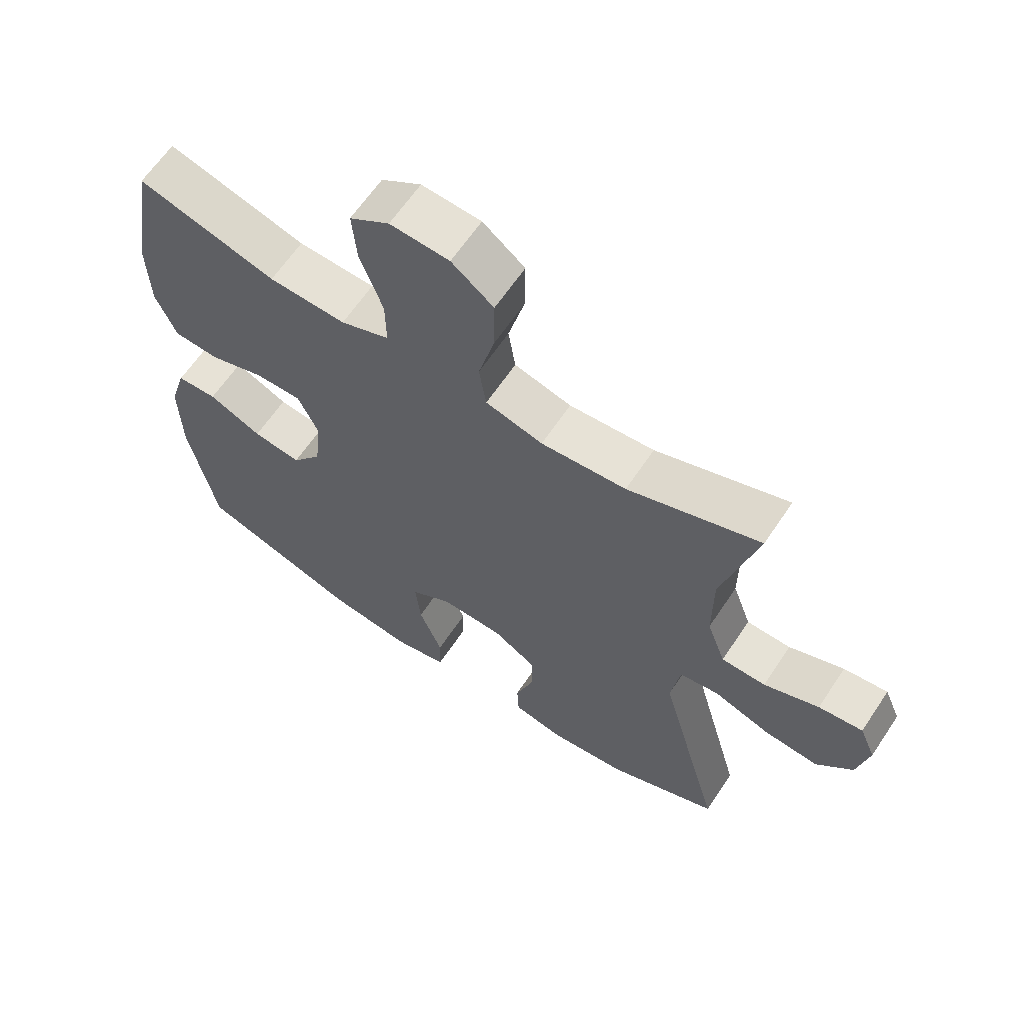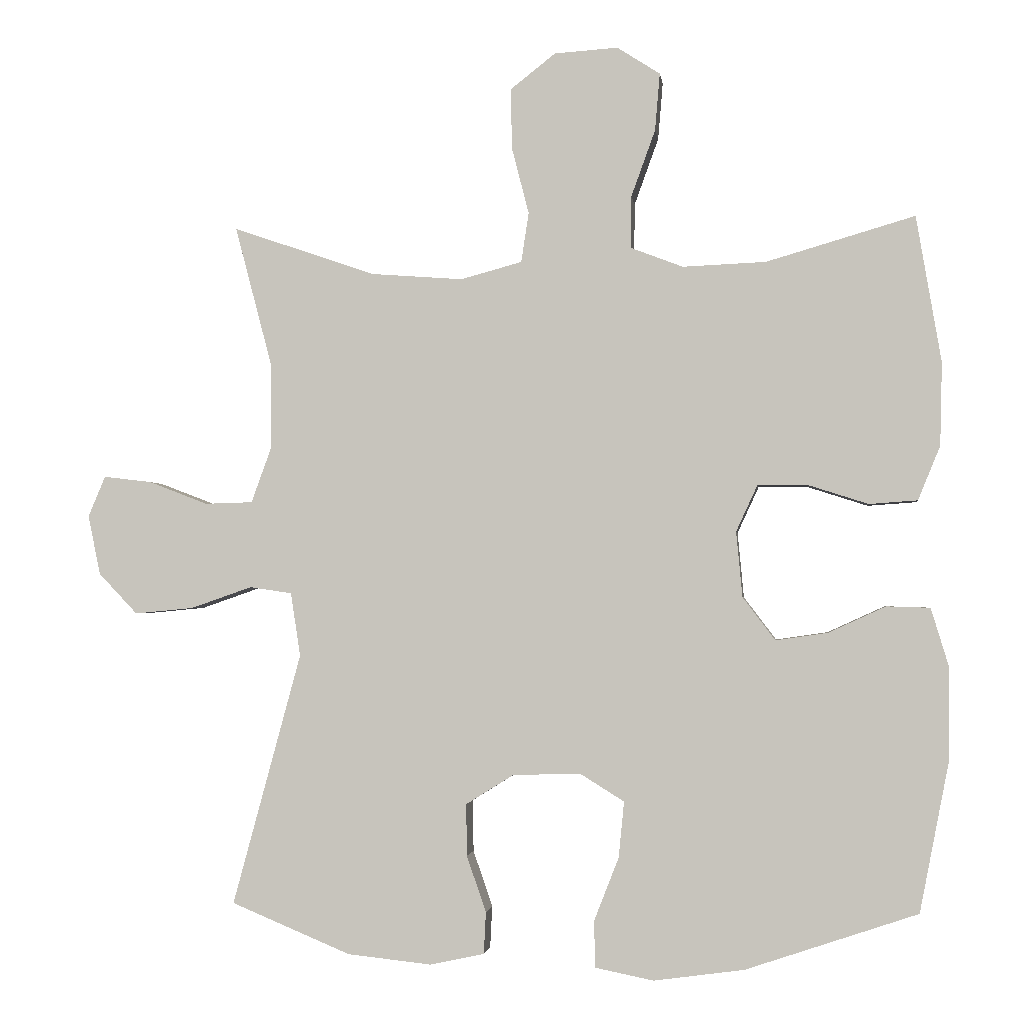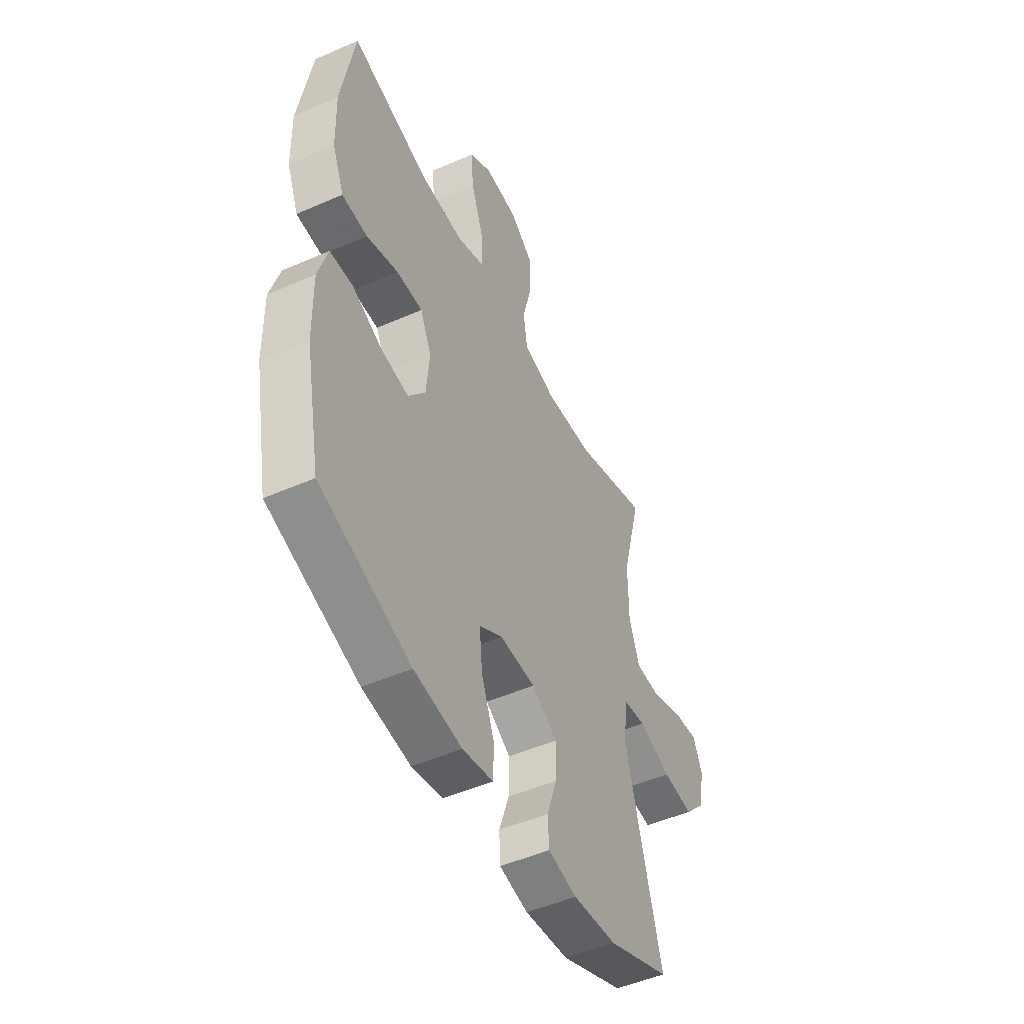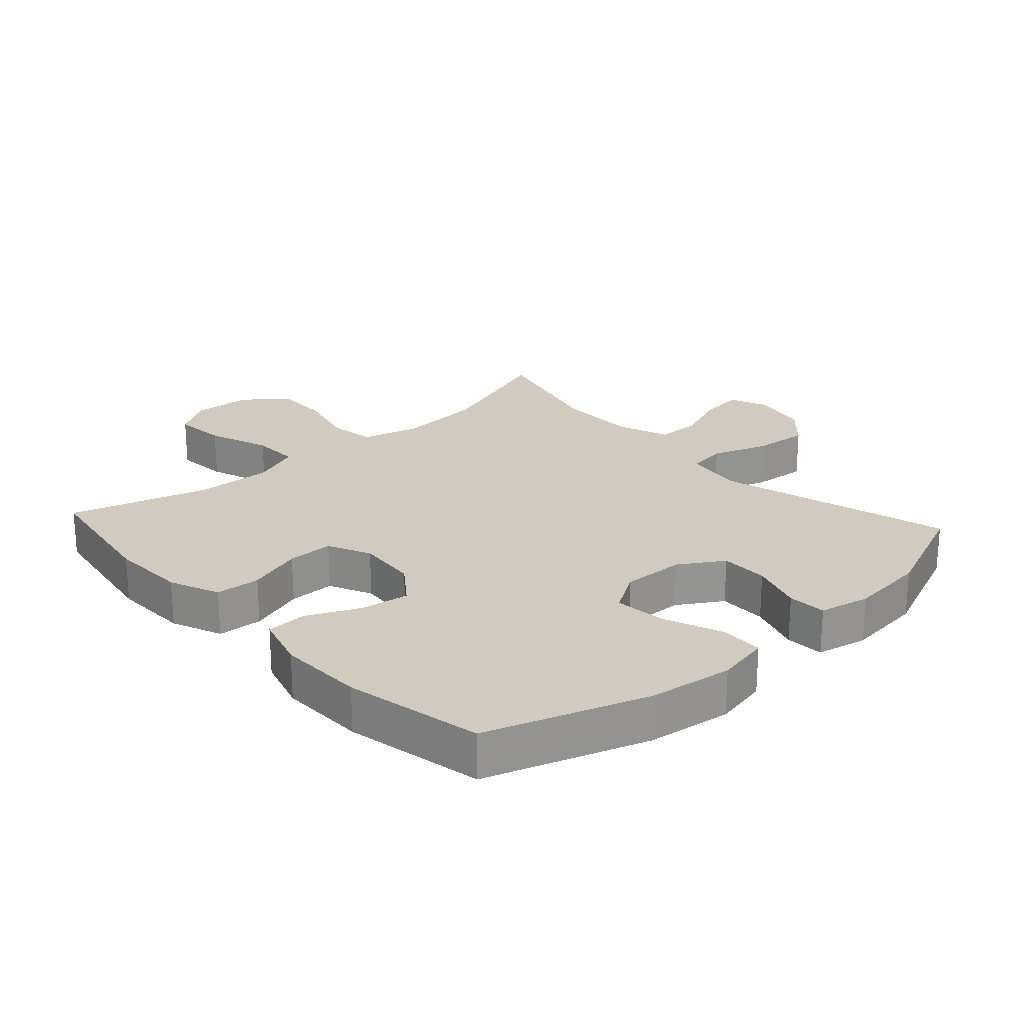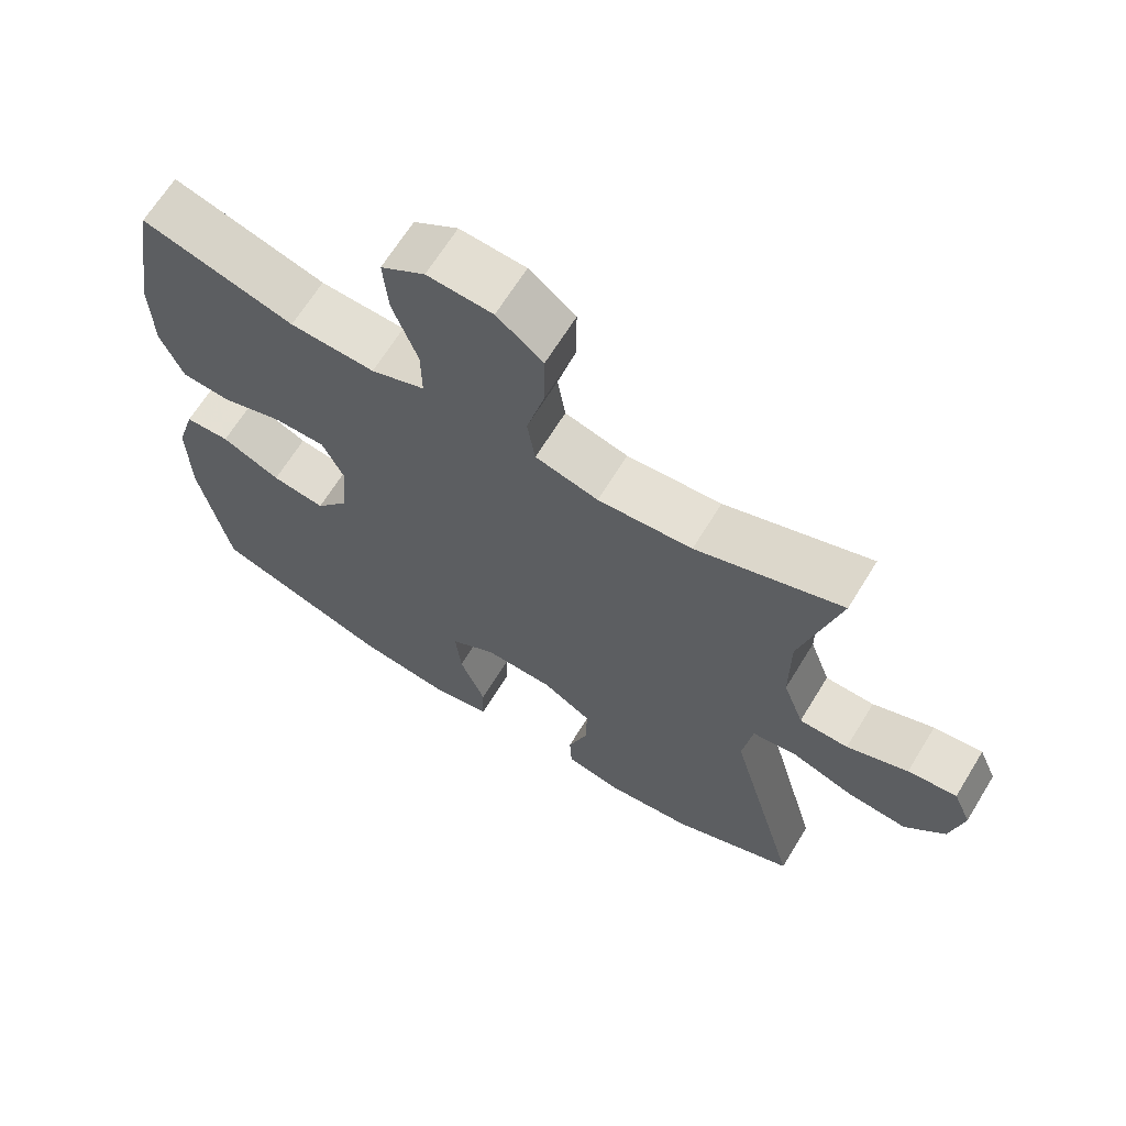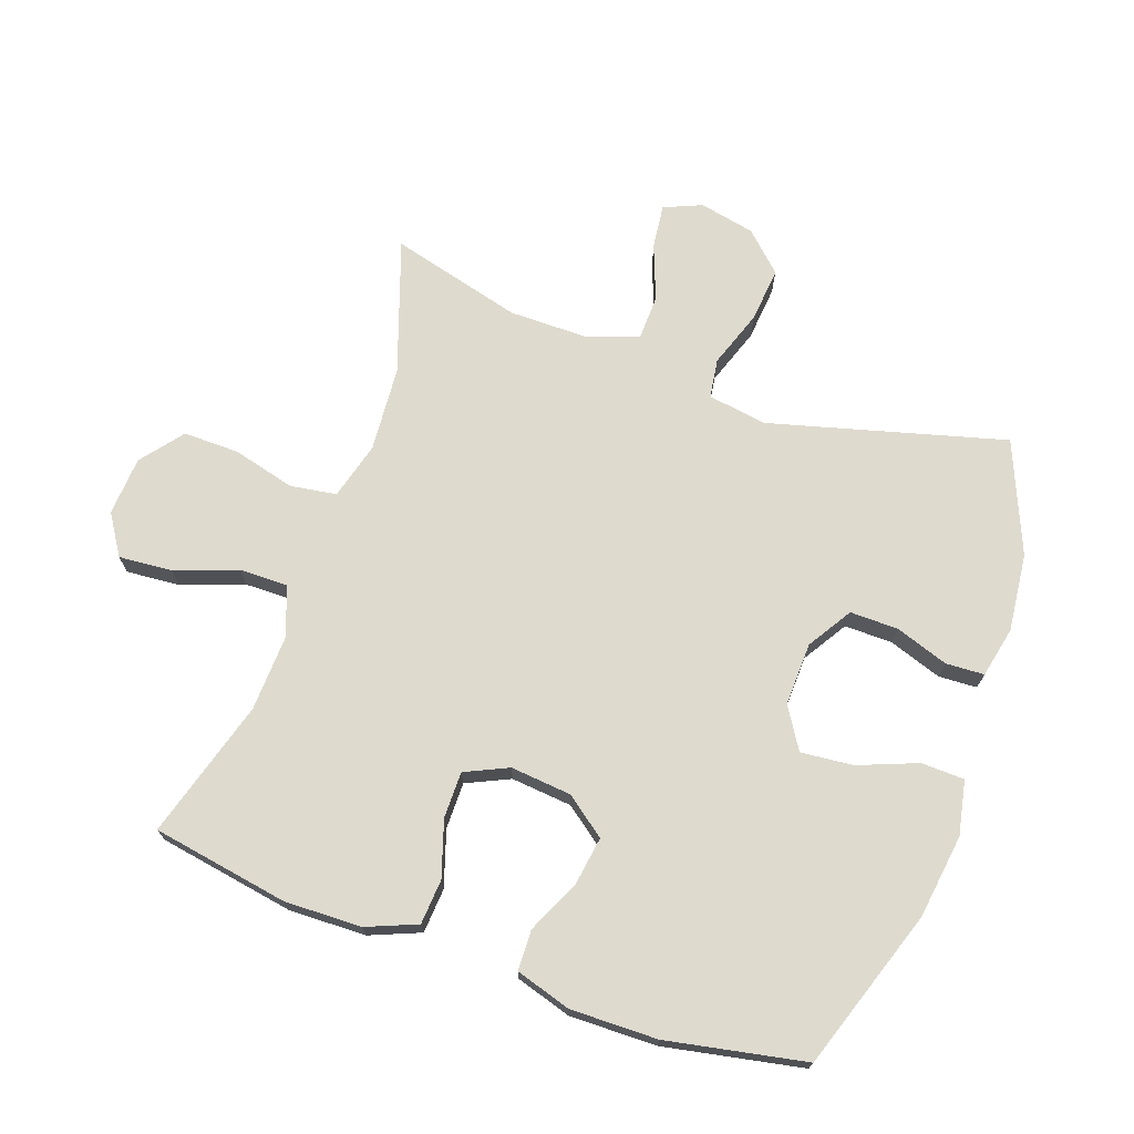
<metadata>
{"format":"obj","ext":"obj","renderer":"f3d","projection":"perspective","resolution":1024,"background":"white","views":[{"elev":63.4,"azim":-146.3,"up":"+Z"},{"elev":-2.0,"azim":7.1,"up":"+Z"},{"elev":-49.4,"azim":115.9,"up":"+Z"},{"elev":23.3,"azim":137.6,"up":"+Y"},{"elev":66.2,"azim":-148.5,"up":"+Z"},{"elev":71.3,"azim":109.5,"up":"+Y"}]}
</metadata>
<code>
v -0.5 0.07 -0.5
v -0.401 0.07 -0.135
v -0.415 0.07 -0.043
v -0.476 0.07 -0.034
v -0.565 0.07 -0.065
v -0.65 0.07 -0.073
v -0.706 0.07 -0.014
v -0.724 0.07 0.072
v -0.699 0.07 0.131
v -0.63 0.07 0.123
v -0.544 0.07 0.09
v -0.475 0.07 0.092
v -0.446 0.07 0.172
v -0.446 0.07 0.295
v -0.5 0.07 0.5
v -0.294 0.07 0.429
v -0.161 0.07 0.419
v -0.072 0.07 0.443
v -0.061 0.07 0.515
v -0.086 0.07 0.612
v -0.087 0.07 0.699
v -0.022 0.07 0.75
v 0.07 0.07 0.756
v 0.132 0.07 0.716
v 0.125 0.07 0.633
v 0.09 0.07 0.536
v 0.089 0.07 0.461
v 0.165 0.07 0.432
v 0.285 0.07 0.437
v 0.5 0.07 0.5
v 0.536 0.07 0.288
v 0.533 0.07 0.168
v 0.501 0.07 0.09
v 0.431 0.07 0.085
v 0.344 0.07 0.113
v 0.272 0.07 0.113
v 0.241 0.07 0.046
v 0.25 0.07 -0.049
v 0.297 0.07 -0.111
v 0.372 0.07 -0.1
v 0.455 0.07 -0.062
v 0.518 0.07 -0.064
v 0.544 0.07 -0.15
v 0.542 0.07 -0.285
v 0.5 0.07 -0.5
v 0.251 0.07 -0.584
v 0.12 0.07 -0.602
v 0.036 0.07 -0.585
v 0.034 0.07 -0.518
v 0.07 0.07 -0.426
v 0.078 0.07 -0.345
v 0.014 0.07 -0.305
v -0.084 0.07 -0.308
v -0.153 0.07 -0.351
v -0.152 0.07 -0.426
v -0.124 0.07 -0.508
v -0.127 0.07 -0.568
v -0.206 0.07 -0.585
v -0.327 0.07 -0.572
v -0.5 0 -0.5
v -0.401 0 -0.135
v -0.415 0 -0.043
v -0.476 0 -0.034
v -0.565 0 -0.065
v -0.65 0 -0.073
v -0.706 0 -0.014
v -0.724 0 0.072
v -0.699 0 0.131
v -0.63 0 0.123
v -0.544 0 0.09
v -0.475 0 0.092
v -0.446 0 0.172
v -0.446 0 0.295
v -0.5 0 0.5
v -0.294 0 0.429
v -0.161 0 0.419
v -0.072 0 0.443
v -0.061 0 0.515
v -0.086 0 0.612
v -0.087 0 0.699
v -0.022 0 0.75
v 0.07 0 0.756
v 0.132 0 0.716
v 0.125 0 0.633
v 0.09 0 0.536
v 0.089 0 0.461
v 0.165 0 0.432
v 0.285 0 0.437
v 0.5 0 0.5
v 0.536 0 0.288
v 0.533 0 0.168
v 0.501 0 0.09
v 0.431 0 0.085
v 0.344 0 0.113
v 0.272 0 0.113
v 0.241 0 0.046
v 0.25 0 -0.049
v 0.297 0 -0.111
v 0.372 0 -0.1
v 0.455 0 -0.062
v 0.518 0 -0.064
v 0.544 0 -0.15
v 0.542 0 -0.285
v 0.5 0 -0.5
v 0.251 0 -0.584
v 0.12 0 -0.602
v 0.036 0 -0.585
v 0.034 0 -0.518
v 0.07 0 -0.426
v 0.078 0 -0.345
v 0.014 0 -0.305
v -0.084 0 -0.308
v -0.153 0 -0.351
v -0.152 0 -0.426
v -0.124 0 -0.508
v -0.127 0 -0.568
v -0.206 0 -0.585
v -0.327 0 -0.572
f 59 1 2
f 58 59 2
f 57 58 2
f 56 57 2
f 55 56 2
f 54 55 2 3
f 53 54 3
f 52 53 3
f 48 49 50
f 47 48 50
f 46 47 50
f 45 46 50
f 44 45 50
f 43 44 50
f 42 43 50
f 41 42 50
f 40 41 50
f 39 40 50 51
f 38 39 51 52
f 33 34 35
f 32 33 35
f 31 32 35
f 30 31 35
f 29 30 35
f 28 29 35 36
f 27 28 36 37
f 24 25 26
f 23 24 26
f 22 23 26
f 21 22 26
f 20 21 26
f 19 20 26
f 18 19 26 27
f 38 52 3
f 37 38 3
f 27 37 3
f 18 27 3
f 17 18 3
f 9 10 11
f 8 9 11
f 7 8 11
f 6 7 11
f 5 6 11
f 4 5 11
f 4 11 12
f 4 12 13
f 3 4 13
f 17 3 13
f 16 17 13
f 16 13 14
f 14 15 16
f 61 60 118
f 61 118 117
f 61 117 116
f 61 116 115
f 61 115 114
f 62 61 114 113
f 62 113 112
f 62 112 111
f 109 108 107
f 109 107 106
f 109 106 105
f 109 105 104
f 109 104 103
f 109 103 102
f 109 102 101
f 109 101 100
f 109 100 99
f 110 109 99 98
f 111 110 98 97
f 94 93 92
f 94 92 91
f 94 91 90
f 94 90 89
f 94 89 88
f 95 94 88 87
f 96 95 87 86
f 85 84 83
f 85 83 82
f 85 82 81
f 85 81 80
f 85 80 79
f 85 79 78
f 86 85 78 77
f 62 111 97
f 62 97 96
f 62 96 86
f 62 86 77
f 62 77 76
f 70 69 68
f 70 68 67
f 70 67 66
f 70 66 65
f 70 65 64
f 70 64 63
f 71 70 63
f 72 71 63
f 72 63 62
f 72 62 76
f 72 76 75
f 73 72 75
f 75 74 73
f 1 60 61 2
f 2 61 62 3
f 3 62 63 4
f 4 63 64 5
f 5 64 65 6
f 6 65 66 7
f 7 66 67 8
f 8 67 68 9
f 9 68 69 10
f 10 69 70 11
f 11 70 71 12
f 12 71 72 13
f 13 72 73 14
f 14 73 74 15
f 15 74 75 16
f 16 75 76 17
f 17 76 77 18
f 18 77 78 19
f 19 78 79 20
f 20 79 80 21
f 21 80 81 22
f 22 81 82 23
f 23 82 83 24
f 24 83 84 25
f 25 84 85 26
f 26 85 86 27
f 27 86 87 28
f 28 87 88 29
f 29 88 89 30
f 30 89 90 31
f 31 90 91 32
f 32 91 92 33
f 33 92 93 34
f 34 93 94 35
f 35 94 95 36
f 36 95 96 37
f 37 96 97 38
f 38 97 98 39
f 39 98 99 40
f 40 99 100 41
f 41 100 101 42
f 42 101 102 43
f 43 102 103 44
f 44 103 104 45
f 45 104 105 46
f 46 105 106 47
f 47 106 107 48
f 48 107 108 49
f 49 108 109 50
f 50 109 110 51
f 51 110 111 52
f 52 111 112 53
f 53 112 113 54
f 54 113 114 55
f 55 114 115 56
f 56 115 116 57
f 57 116 117 58
f 58 117 118 59
f 59 118 60 1

</code>
